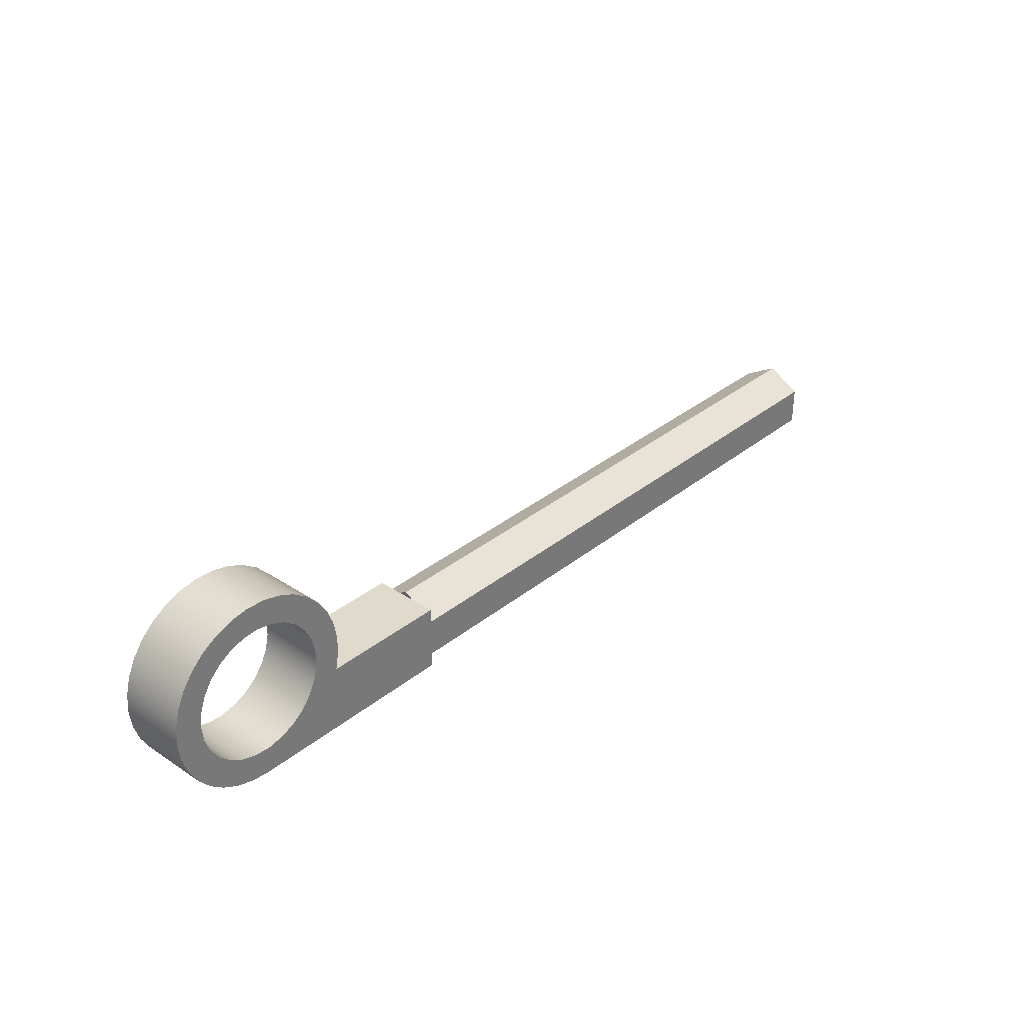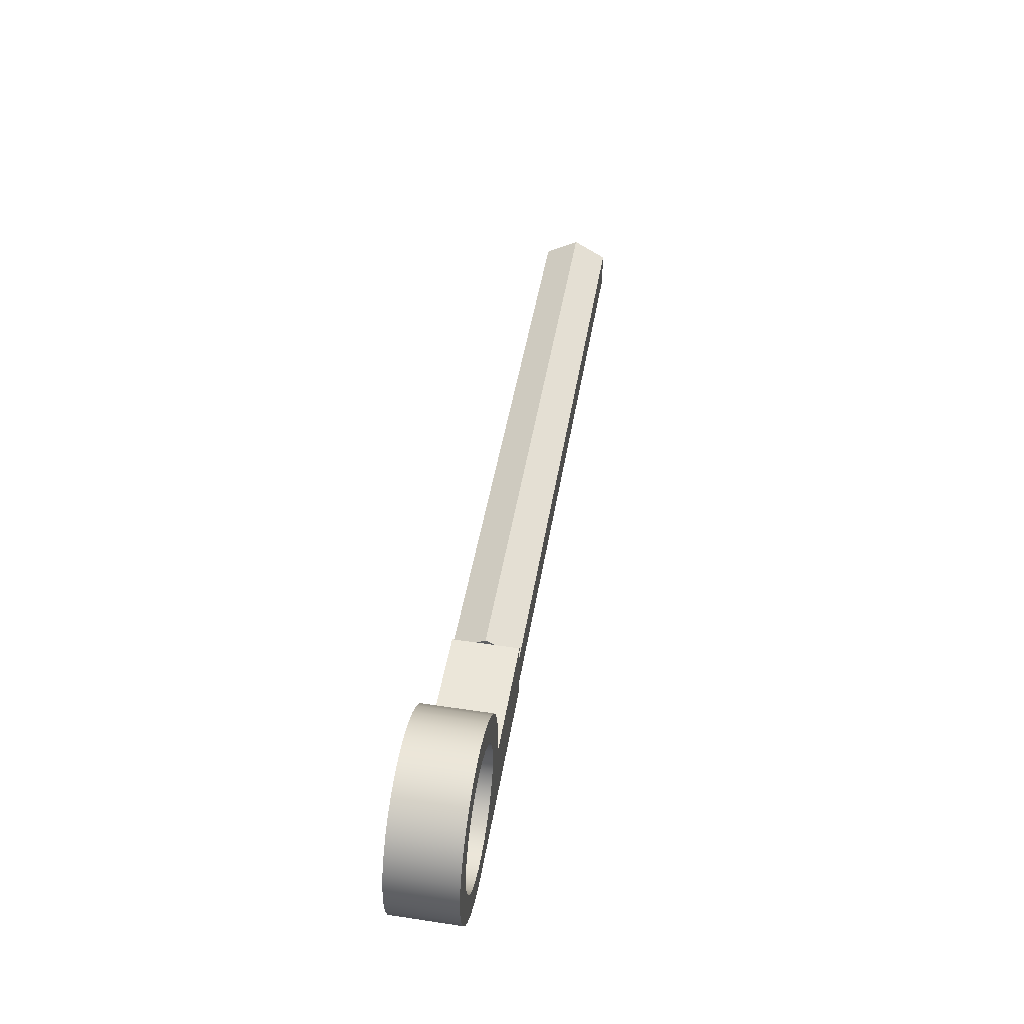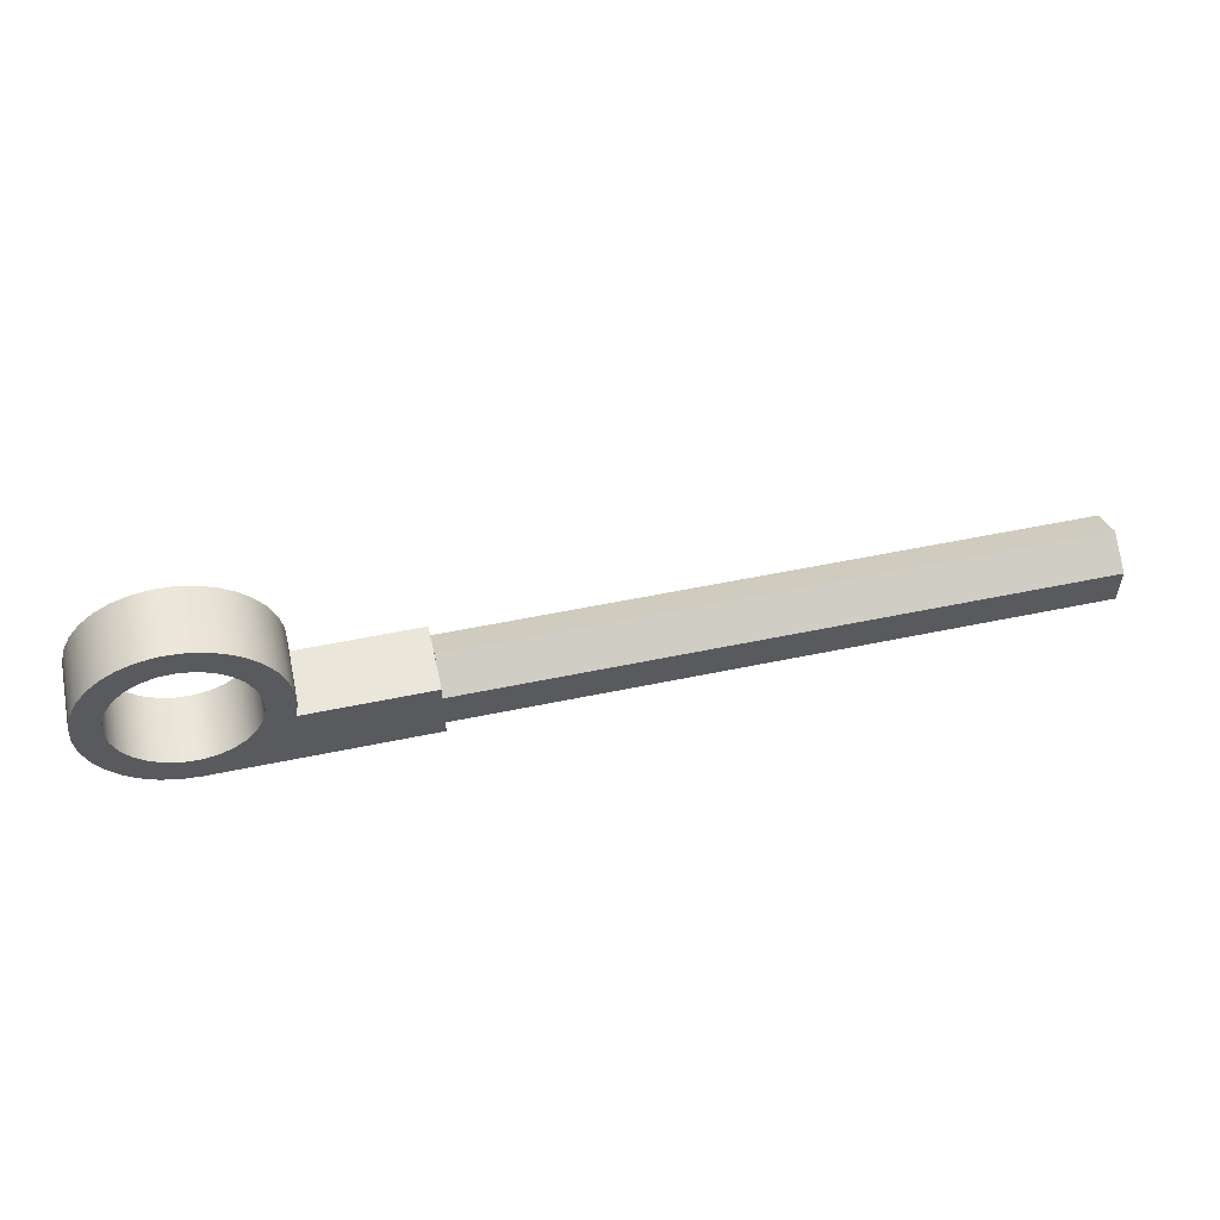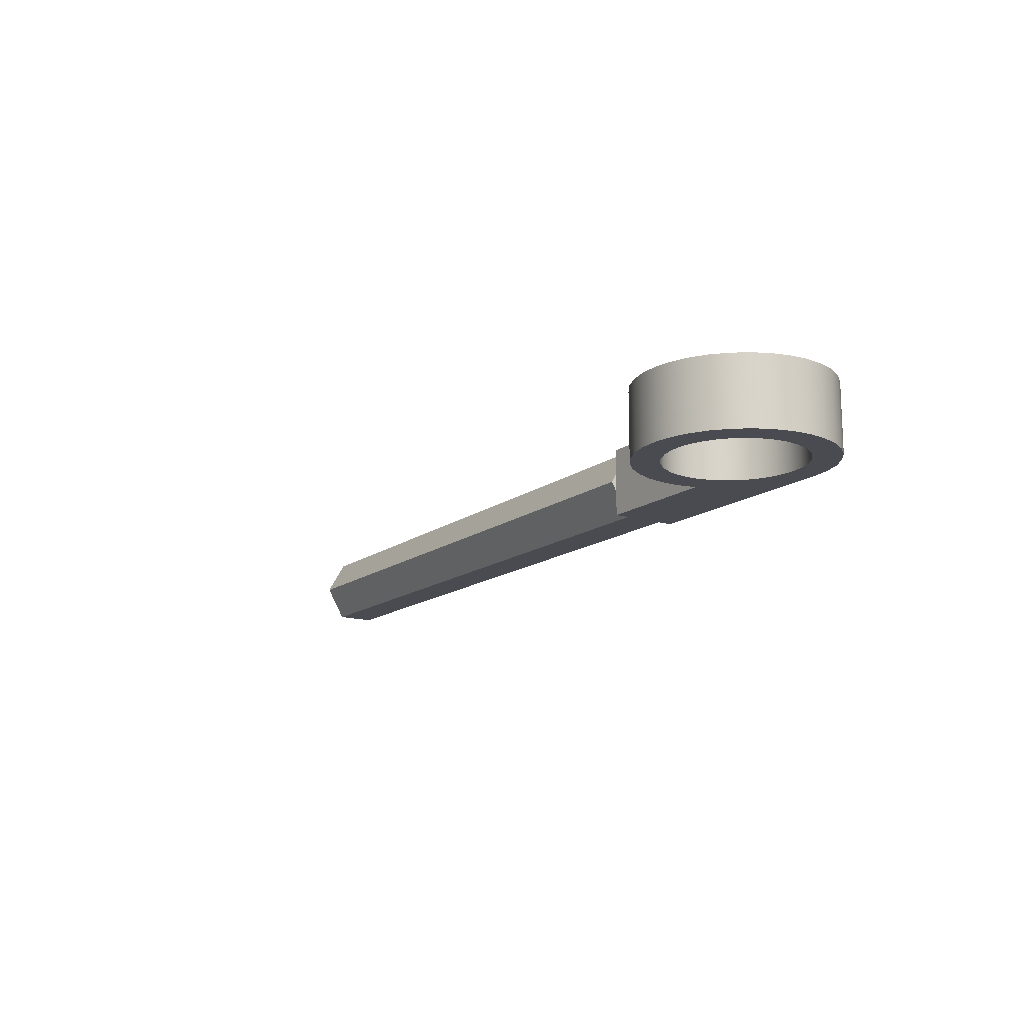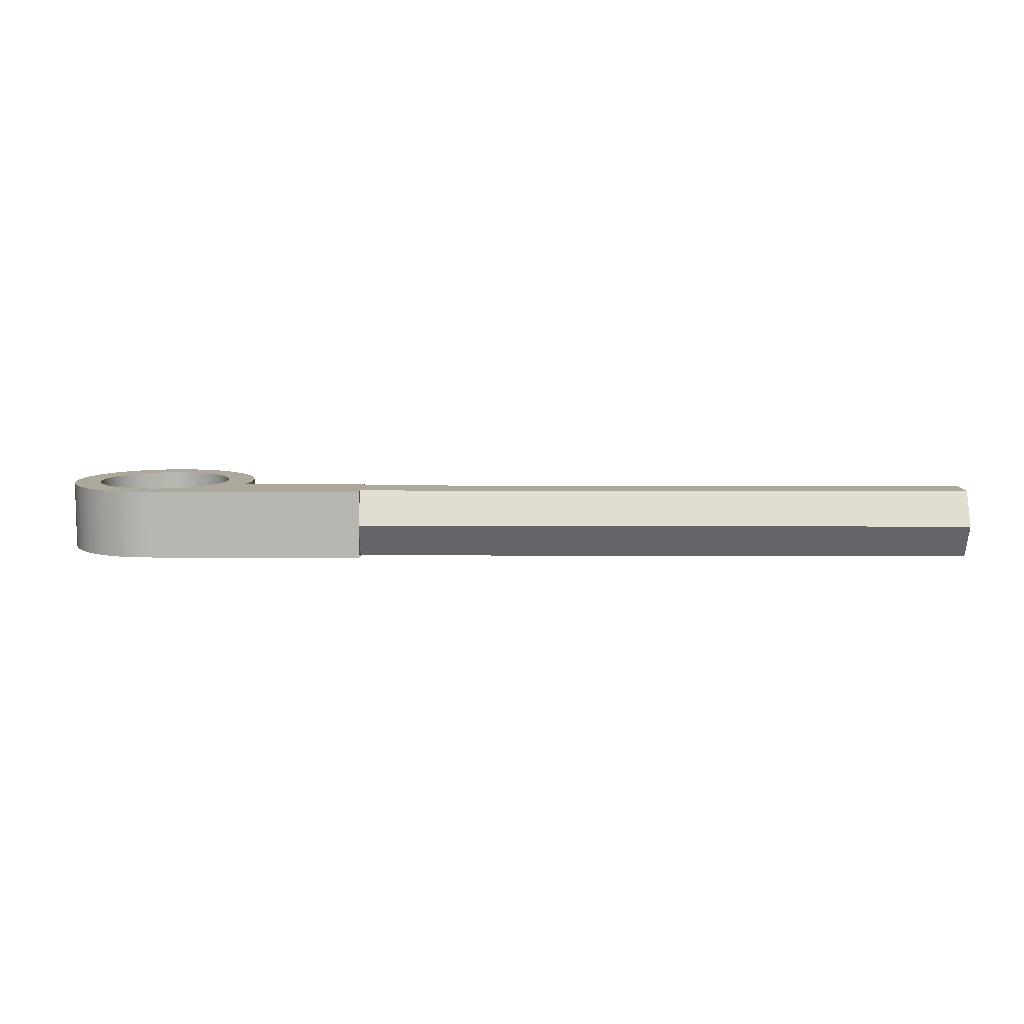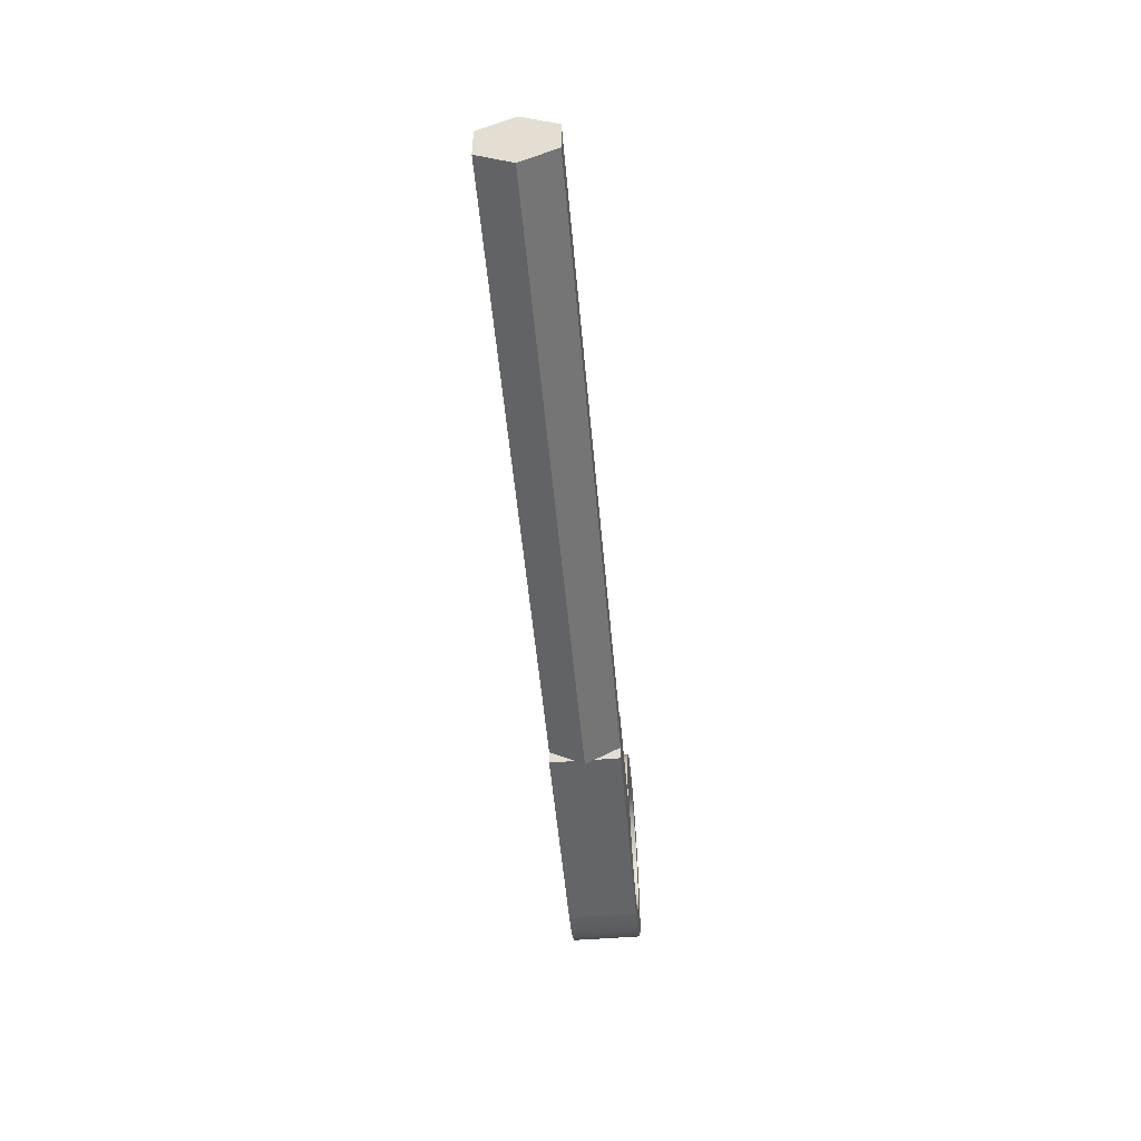
<metadata>
{"format":"obj","ext":"obj","renderer":"f3d","projection":"perspective","resolution":1024,"background":"white","views":[{"elev":33.1,"azim":-47.8,"up":"+Y"},{"elev":47.8,"azim":-80.4,"up":"+Y"},{"elev":55.0,"azim":-12.4,"up":"+Y"},{"elev":-14.6,"azim":-122.9,"up":"+Z"},{"elev":8.5,"azim":0.4,"up":"+Z"},{"elev":-51.5,"azim":95.0,"up":"+Y"}]}
</metadata>
<code>
v 0.8 -0.08066 0.125
v 0.8 -0.1 0.09151
v 0.8 -0.1 0.1585
v 0.8 -0.3693 0.125
v 0.8 -0.35 0.1585
v 0.8 -0.35 0.09151
v -0.25 -3.062e-17 0.25
v -0.2433 -0.05765 0.25
v -0.2234 -0.1122 0.25
v -0.1915 -0.1607 0.25
v -0.1493 -0.2005 0.25
v -0.09902 -0.2296 0.25
v -0.04341 -0.2462 0.25
v 0.01454 -0.2496 0.25
v 0.0717 -0.2395 0.25
v 0.125 -0.2165 0.25
v 0.1716 -0.1818 0.25
v 0.2089 -0.1374 0.25
v 0.2349 -0.08551 0.25
v 0.2483 -0.02902 0.25
v 0.2483 0.02902 0.25
v 0.2349 0.08551 0.25
v 0.2089 0.1374 0.25
v 0.1716 0.1818 0.25
v 0.125 0.2165 0.25
v 0.0717 0.2395 0.25
v 0.01454 0.2496 0.25
v -0.04341 0.2462 0.25
v -0.09902 0.2296 0.25
v -0.1493 0.2005 0.25
v -0.1915 0.1607 0.25
v -0.2234 0.1122 0.25
v -0.2433 0.05765 0.25
v -0.25 -3.062e-17 0
v -0.2433 0.05765 0
v -0.2234 0.1122 0
v -0.1915 0.1607 0
v -0.1493 0.2005 0
v -0.09902 0.2296 0
v -0.04341 0.2462 0
v 0.01454 0.2496 0
v 0.0717 0.2395 0
v 0.125 0.2165 0
v 0.1716 0.1818 0
v 0.2089 0.1374 0
v 0.2349 0.08551 0
v 0.2483 0.02902 0
v 0.2483 -0.02902 0
v 0.2349 -0.08551 0
v 0.2089 -0.1374 0
v 0.1716 -0.1818 0
v 0.125 -0.2165 0
v 0.0717 -0.2395 0
v 0.01454 -0.2496 0
v -0.04341 -0.2462 0
v -0.09902 -0.2296 0
v -0.1493 -0.2005 0
v -0.1915 -0.1607 0
v -0.2234 -0.1122 0
v -0.2433 -0.05765 0
v -0.25 -3.062e-17 0.25
v -0.25 -3.062e-17 0
v 0.3354 -0.1 0
v 0.3483 -0.03402 0
v 0.3484 0.03321 0
v 0.3356 0.09922 0
v 0.3105 0.1616 0
v 0.2739 0.2179 0
v 0.2271 0.2663 0
v 0.172 0.3048 0
v 0.1106 0.3321 0
v 0.04504 0.3471 0
v -0.02216 0.3493 0
v -0.08854 0.3386 0
v -0.1516 0.3154 0
v -0.2092 0.2806 0
v -0.259 0.2355 0
v -0.2992 0.1816 0
v -0.3284 0.121 0
v -0.3455 0.05601 0
v -0.3498 -0.01108 0
v -0.3413 -0.07777 0
v -0.3201 -0.1416 0
v -0.2871 -0.2002 0
v -0.2435 -0.2514 0
v -0.191 -0.2933 0
v -0.1314 -0.3244 0
v -0.06692 -0.3435 0
v 1.388e-17 -0.35 0
v 0 -0.35 0.25
v -0.06692 -0.3435 0.25
v -0.1314 -0.3244 0.25
v -0.191 -0.2933 0.25
v -0.2435 -0.2514 0.25
v -0.2871 -0.2002 0.25
v -0.3201 -0.1416 0.25
v -0.3413 -0.07777 0.25
v -0.3498 -0.01108 0.25
v -0.3455 0.05601 0.25
v -0.3284 0.121 0.25
v -0.2992 0.1816 0.25
v -0.259 0.2355 0.25
v -0.2092 0.2806 0.25
v -0.1516 0.3154 0.25
v -0.08854 0.3386 0.25
v -0.02216 0.3493 0.25
v 0.04504 0.3471 0.25
v 0.1106 0.3321 0.25
v 0.172 0.3048 0.25
v 0.2271 0.2663 0.25
v 0.2739 0.2179 0.25
v 0.3105 0.1616 0.25
v 0.3356 0.09922 0.25
v 0.3484 0.03321 0.25
v 0.3483 -0.03402 0.25
v 0.3354 -0.1 0.25
v 3.1 -0.08066 0.125
v 3.1 -0.1528 0.25
v 3.1 -0.2972 0.25
v 3.1 -0.3693 0.125
v 3.1 -0.2972 2.776e-17
v 3.1 -0.1528 -5.551e-17
v 3.1 -0.08066 0.125
v 3.1 -0.1528 -5.551e-17
v 0.8 -0.1528 -5.551e-17
v 0.8 -0.1 0.09151
v 0.8 -0.08066 0.125
v 0.8 -0.35 0.25
v 0.8 -0.35 0.1585
v 0.8 -0.2972 0.25
v 0.8 -0.1528 -5.551e-17
v 3.1 -0.1528 -5.551e-17
v 3.1 -0.2972 2.776e-17
v 0.8 -0.2972 2.776e-17
v 0.8 -0.35 0
v 1.388e-17 -0.35 0
v -0.06692 -0.3435 0
v -0.1314 -0.3244 0
v -0.191 -0.2933 0
v -0.2435 -0.2514 0
v -0.2871 -0.2002 0
v -0.3201 -0.1416 0
v -0.3413 -0.07777 0
v -0.3498 -0.01108 0
v -0.3455 0.05601 0
v -0.3284 0.121 0
v -0.2992 0.1816 0
v -0.259 0.2355 0
v -0.2092 0.2806 0
v -0.1516 0.3154 0
v -0.08854 0.3386 0
v -0.02216 0.3493 0
v 0.04504 0.3471 0
v 0.1106 0.3321 0
v 0.172 0.3048 0
v 0.2271 0.2663 0
v 0.2739 0.2179 0
v 0.3105 0.1616 0
v 0.3356 0.09922 0
v 0.3484 0.03321 0
v 0.3483 -0.03402 0
v 0.3354 -0.1 0
v 0.8 -0.1 0
v -0.25 -3.062e-17 0
v -0.2433 -0.05765 0
v -0.2234 -0.1122 0
v -0.1915 -0.1607 0
v -0.1493 -0.2005 0
v -0.09902 -0.2296 0
v -0.04341 -0.2462 0
v 0.01454 -0.2496 0
v 0.0717 -0.2395 0
v 0.125 -0.2165 0
v 0.1716 -0.1818 0
v 0.2089 -0.1374 0
v 0.2349 -0.08551 0
v 0.2483 -0.02902 0
v 0.2483 0.02902 0
v 0.2349 0.08551 0
v 0.2089 0.1374 0
v 0.1716 0.1818 0
v 0.125 0.2165 0
v 0.0717 0.2395 0
v 0.01454 0.2496 0
v -0.04341 0.2462 0
v -0.09902 0.2296 0
v -0.1493 0.2005 0
v -0.1915 0.1607 0
v -0.2234 0.1122 0
v -0.2433 0.05765 0
v 3.1 -0.2972 2.776e-17
v 3.1 -0.3693 0.125
v 0.8 -0.3693 0.125
v 0.8 -0.35 0.09151
v 0.8 -0.2972 2.776e-17
v 0.8 -0.1 0.1585
v 0.8 -0.1 0.09151
v 0.8 -0.1 0
v 0.3354 -0.1 0
v 0.3354 -0.1 0.25
v 0.8 -0.1 0.25
v 0.8 -0.1 0
v 0.8 -0.1 0.09151
v 0.8 -0.1528 -5.551e-17
v 3.1 -0.1528 0.25
v 3.1 -0.08066 0.125
v 0.8 -0.08066 0.125
v 0.8 -0.1 0.1585
v 0.8 -0.1528 0.25
v 0.8 -0.1 0.1585
v 0.8 -0.1 0.25
v 0.8 -0.1528 0.25
v 0.8 -0.35 0.09151
v 0.8 -0.35 0.1585
v 0.8 -0.35 0.25
v 0 -0.35 0.25
v 1.388e-17 -0.35 0
v 0.8 -0.35 0
v 3.1 -0.3693 0.125
v 3.1 -0.2972 0.25
v 0.8 -0.2972 0.25
v 0.8 -0.35 0.1585
v 0.8 -0.3693 0.125
v 3.1 -0.1528 0.25
v 0.8 -0.1528 0.25
v 0.8 -0.1 0.25
v 0.3354 -0.1 0.25
v 0.3483 -0.03402 0.25
v 0.3484 0.03321 0.25
v 0.3356 0.09922 0.25
v 0.3105 0.1616 0.25
v 0.2739 0.2179 0.25
v 0.2271 0.2663 0.25
v 0.172 0.3048 0.25
v 0.1106 0.3321 0.25
v 0.04504 0.3471 0.25
v -0.02216 0.3493 0.25
v -0.08854 0.3386 0.25
v -0.1516 0.3154 0.25
v -0.2092 0.2806 0.25
v -0.259 0.2355 0.25
v -0.2992 0.1816 0.25
v -0.3284 0.121 0.25
v -0.3455 0.05601 0.25
v -0.3498 -0.01108 0.25
v -0.3413 -0.07777 0.25
v -0.3201 -0.1416 0.25
v -0.2871 -0.2002 0.25
v -0.2435 -0.2514 0.25
v -0.191 -0.2933 0.25
v -0.1314 -0.3244 0.25
v -0.06692 -0.3435 0.25
v 0 -0.35 0.25
v 0.8 -0.35 0.25
v 0.8 -0.2972 0.25
v 3.1 -0.2972 0.25
v -0.25 -3.062e-17 0.25
v -0.2433 0.05765 0.25
v -0.2234 0.1122 0.25
v -0.1915 0.1607 0.25
v -0.1493 0.2005 0.25
v -0.09902 0.2296 0.25
v -0.04341 0.2462 0.25
v 0.01454 0.2496 0.25
v 0.0717 0.2395 0.25
v 0.125 0.2165 0.25
v 0.1716 0.1818 0.25
v 0.2089 0.1374 0.25
v 0.2349 0.08551 0.25
v 0.2483 0.02902 0.25
v 0.2483 -0.02902 0.25
v 0.2349 -0.08551 0.25
v 0.2089 -0.1374 0.25
v 0.1716 -0.1818 0.25
v 0.125 -0.2165 0.25
v 0.0717 -0.2395 0.25
v 0.01454 -0.2496 0.25
v -0.04341 -0.2462 0.25
v -0.09902 -0.2296 0.25
v -0.1493 -0.2005 0.25
v -0.1915 -0.1607 0.25
v -0.2234 -0.1122 0.25
v -0.2433 -0.05765 0.25
v 0.8 -0.35 0.09151
v 0.8 -0.35 0
v 0.8 -0.2972 2.776e-17
f 1 2 3
f 4 5 6
f 8 60 7
f 7 60 62
f 61 34 33
f 33 34 35
f 33 35 32
f 32 35 36
f 32 36 31
f 31 36 37
f 31 37 30
f 30 37 38
f 30 38 29
f 29 38 39
f 29 39 28
f 28 39 40
f 28 40 27
f 27 40 41
f 27 41 26
f 26 41 42
f 26 42 25
f 25 42 43
f 25 43 24
f 24 43 44
f 24 44 23
f 23 44 45
f 23 45 22
f 22 45 46
f 22 46 21
f 21 46 47
f 21 47 20
f 20 47 48
f 20 48 19
f 19 48 49
f 19 49 18
f 18 49 50
f 18 50 17
f 17 50 51
f 17 51 16
f 16 51 52
f 16 52 15
f 15 52 53
f 15 53 14
f 14 53 54
f 14 54 13
f 13 54 55
f 13 55 12
f 12 55 56
f 12 56 11
f 11 56 57
f 11 57 10
f 10 57 58
f 10 58 9
f 9 58 59
f 9 59 8
f 8 59 60
f 116 63 115
f 115 63 64
f 115 64 114
f 114 64 65
f 114 65 113
f 113 65 66
f 113 66 112
f 112 66 67
f 112 67 111
f 111 67 68
f 111 68 110
f 110 68 69
f 110 69 109
f 109 69 70
f 109 70 108
f 108 70 71
f 108 71 107
f 107 71 72
f 107 72 106
f 106 72 73
f 106 73 105
f 105 73 74
f 105 74 104
f 104 74 75
f 104 75 103
f 103 75 76
f 103 76 102
f 102 76 77
f 102 77 101
f 101 77 78
f 101 78 100
f 100 78 79
f 100 79 99
f 99 79 80
f 99 80 98
f 98 80 81
f 98 81 97
f 97 81 82
f 97 82 96
f 96 82 83
f 96 83 95
f 95 83 84
f 95 84 94
f 94 84 85
f 94 85 93
f 93 85 86
f 93 86 92
f 92 86 87
f 92 87 91
f 91 87 88
f 91 88 90
f 90 88 89
f 118 119 117
f 117 119 120
f 117 120 122
f 122 120 121
f 127 123 126
f 126 123 124
f 126 124 125
f 128 129 130
f 132 133 131
f 131 133 134
f 131 134 162
f 162 134 174
f 162 174 175
f 174 134 173
f 173 134 135
f 173 135 172
f 172 135 136
f 172 136 171
f 171 136 137
f 171 137 138
f 171 138 170
f 170 138 139
f 170 139 169
f 169 139 140
f 169 140 168
f 168 140 141
f 168 141 167
f 167 141 142
f 167 142 166
f 166 142 143
f 166 143 165
f 165 143 144
f 165 144 164
f 164 144 145
f 164 145 190
f 190 145 146
f 190 146 189
f 189 146 188
f 188 146 147
f 188 147 187
f 187 147 148
f 187 148 186
f 186 148 149
f 186 149 185
f 185 149 150
f 185 150 151
f 185 151 184
f 184 151 152
f 184 152 153
f 153 154 184
f 184 154 155
f 184 155 183
f 183 155 156
f 183 156 182
f 182 156 157
f 182 157 181
f 181 157 158
f 181 158 180
f 180 158 159
f 180 159 179
f 179 159 160
f 179 160 178
f 178 160 177
f 177 160 161
f 177 161 176
f 176 161 162
f 176 162 175
f 162 163 131
f 195 191 194
f 194 191 192
f 194 192 193
f 197 199 196
f 196 199 200
f 196 200 201
f 197 198 199
f 202 203 204
f 209 205 208
f 208 205 206
f 208 206 207
f 210 211 212
f 218 213 217
f 217 213 214
f 217 214 216
f 216 214 215
f 223 219 222
f 222 219 220
f 222 220 221
f 224 225 256
f 256 225 255
f 255 225 227
f 255 227 274
f 274 227 273
f 273 227 272
f 272 227 228
f 272 228 271
f 271 228 229
f 271 229 270
f 270 229 269
f 269 229 230
f 269 230 268
f 268 230 231
f 268 231 267
f 267 231 232
f 267 232 266
f 266 232 233
f 266 233 265
f 265 233 234
f 265 234 264
f 264 234 235
f 264 235 236
f 225 226 227
f 236 237 264
f 264 237 238
f 264 238 263
f 263 238 239
f 263 239 240
f 263 240 262
f 262 240 241
f 262 241 261
f 261 241 242
f 261 242 260
f 260 242 243
f 260 243 259
f 259 243 258
f 258 243 244
f 258 244 257
f 257 244 245
f 257 245 283
f 283 245 246
f 283 246 282
f 282 246 247
f 282 247 281
f 281 247 248
f 281 248 280
f 280 248 249
f 280 249 279
f 279 249 250
f 279 250 278
f 278 250 251
f 278 251 277
f 277 251 252
f 277 252 253
f 277 253 276
f 276 253 254
f 276 254 275
f 275 254 255
f 275 255 274
f 284 285 286

</code>
